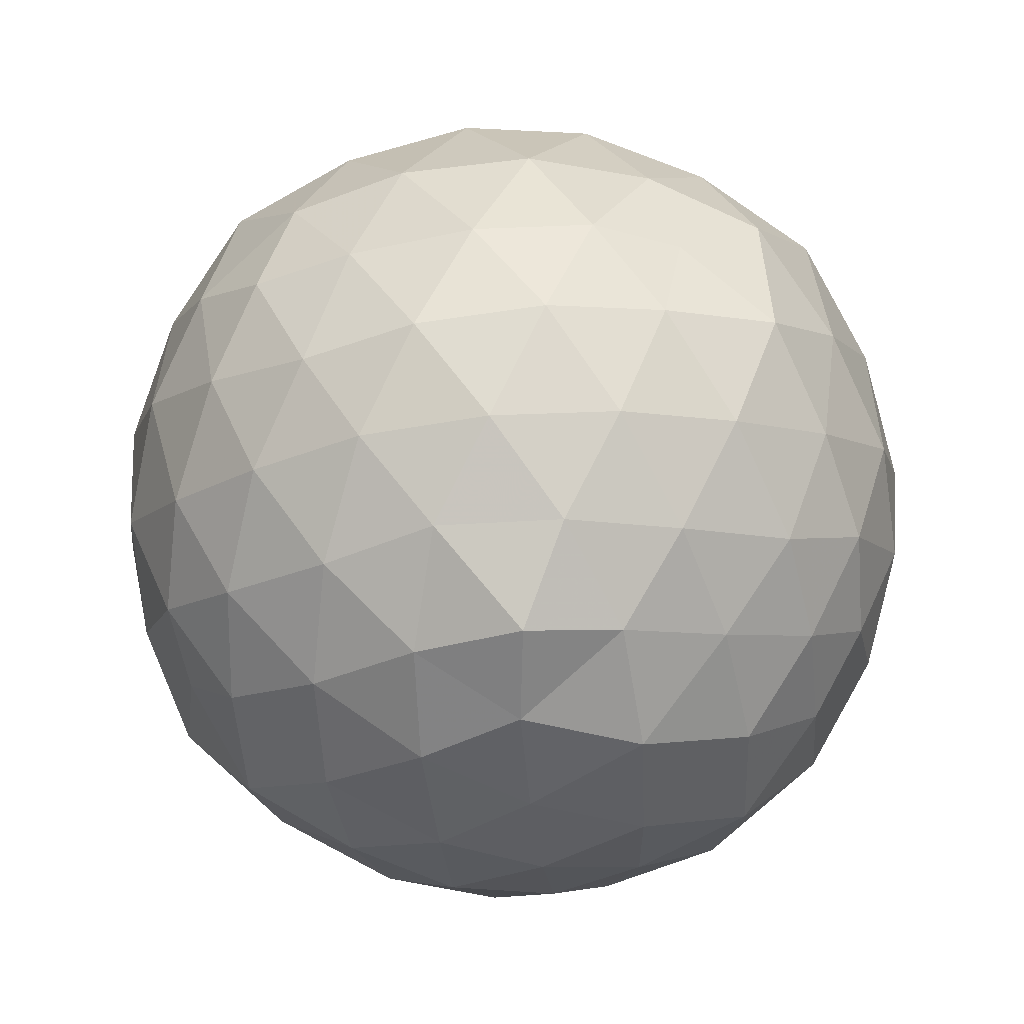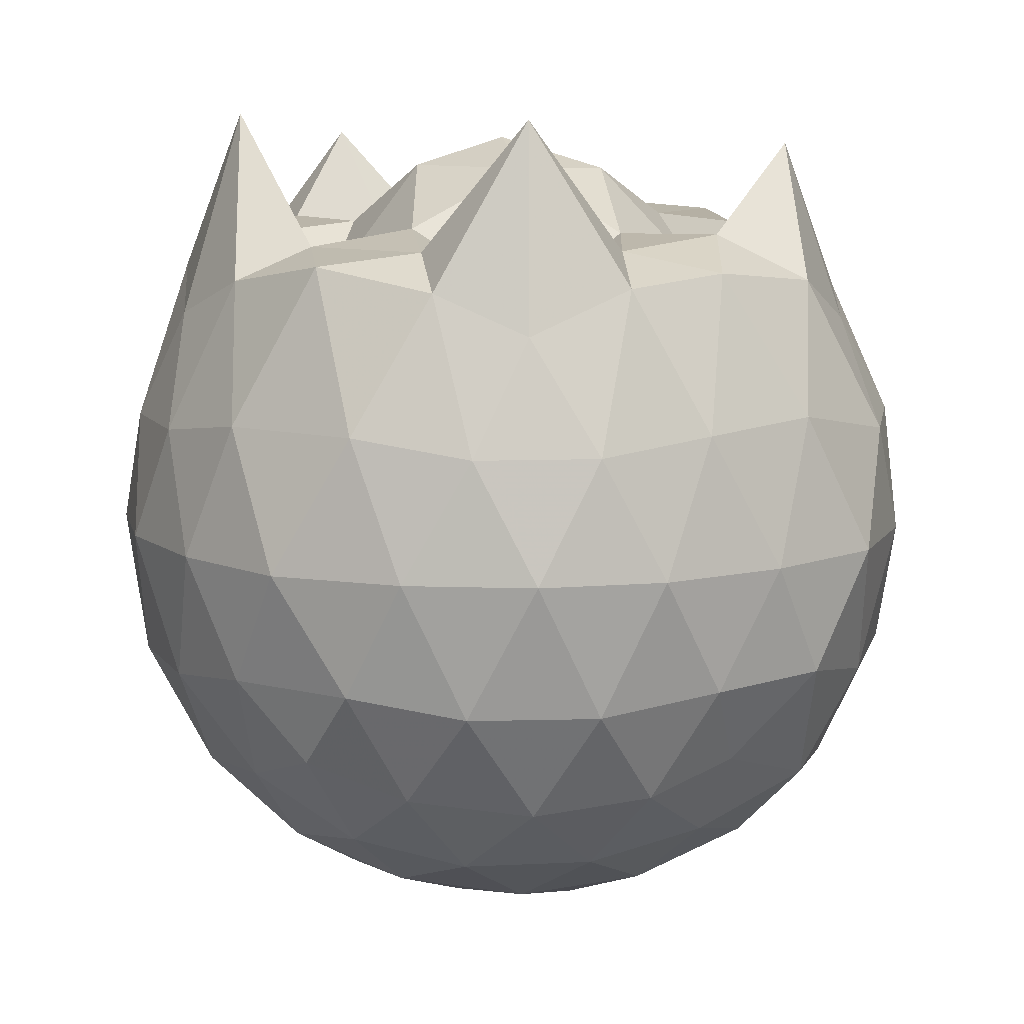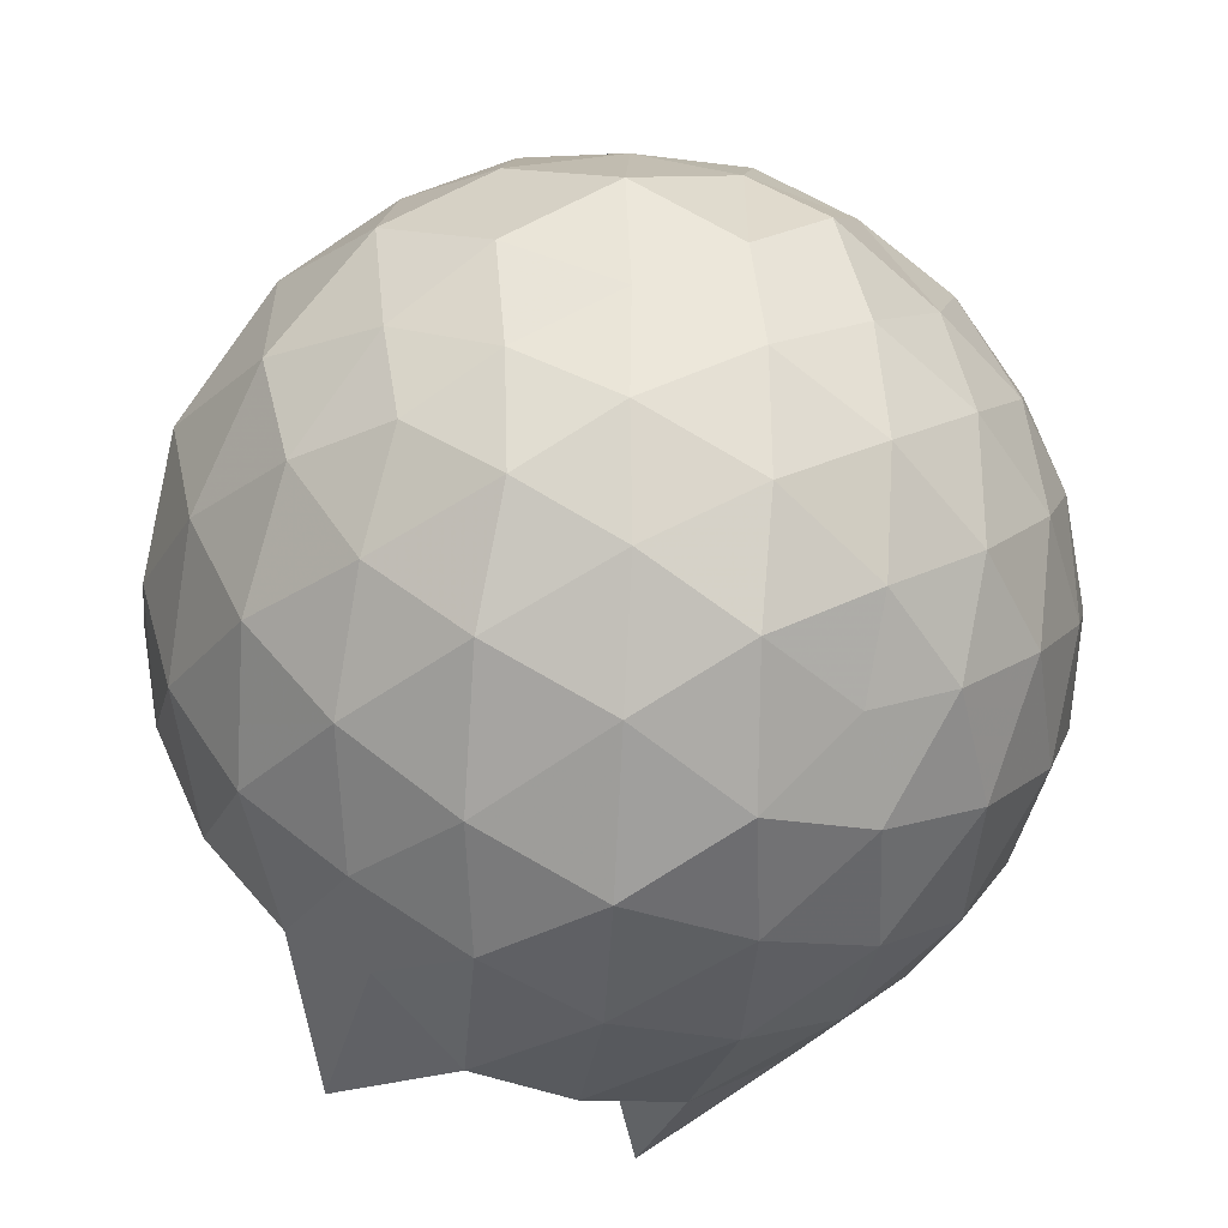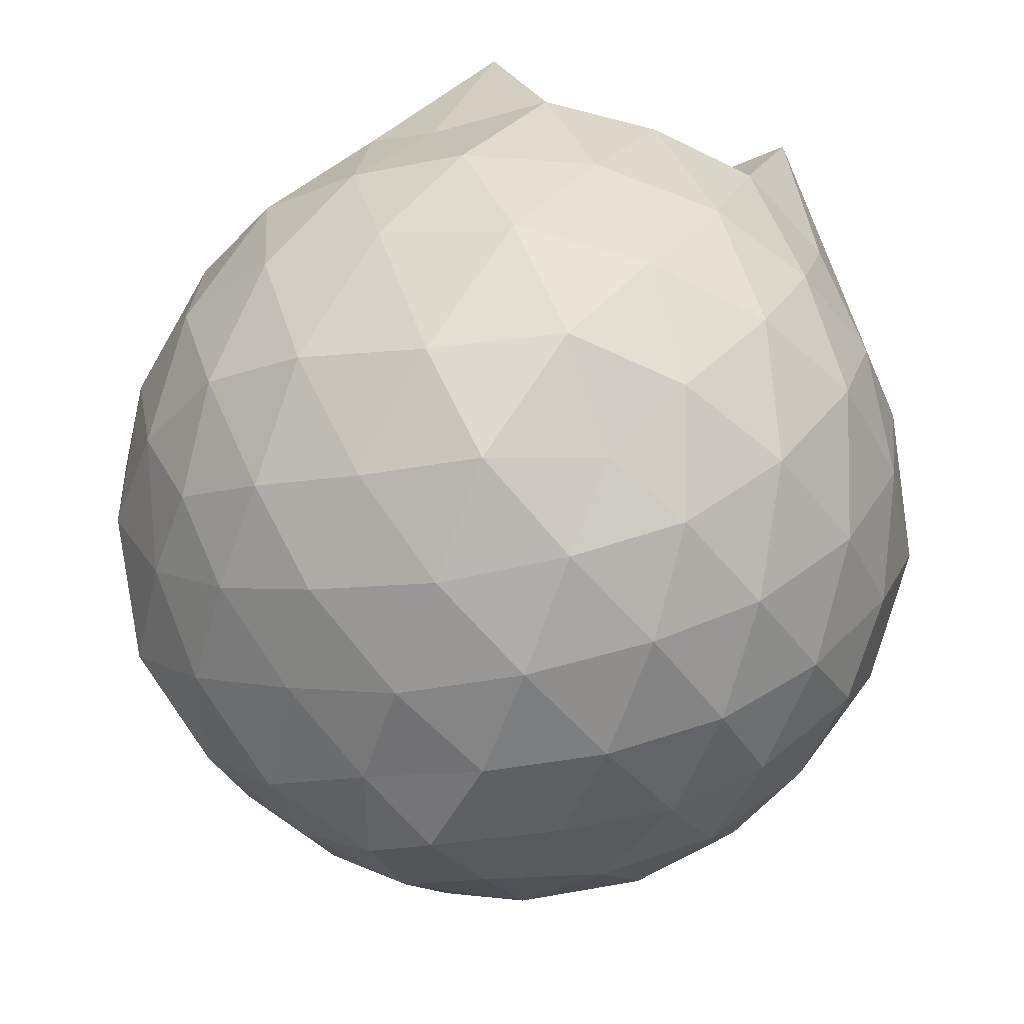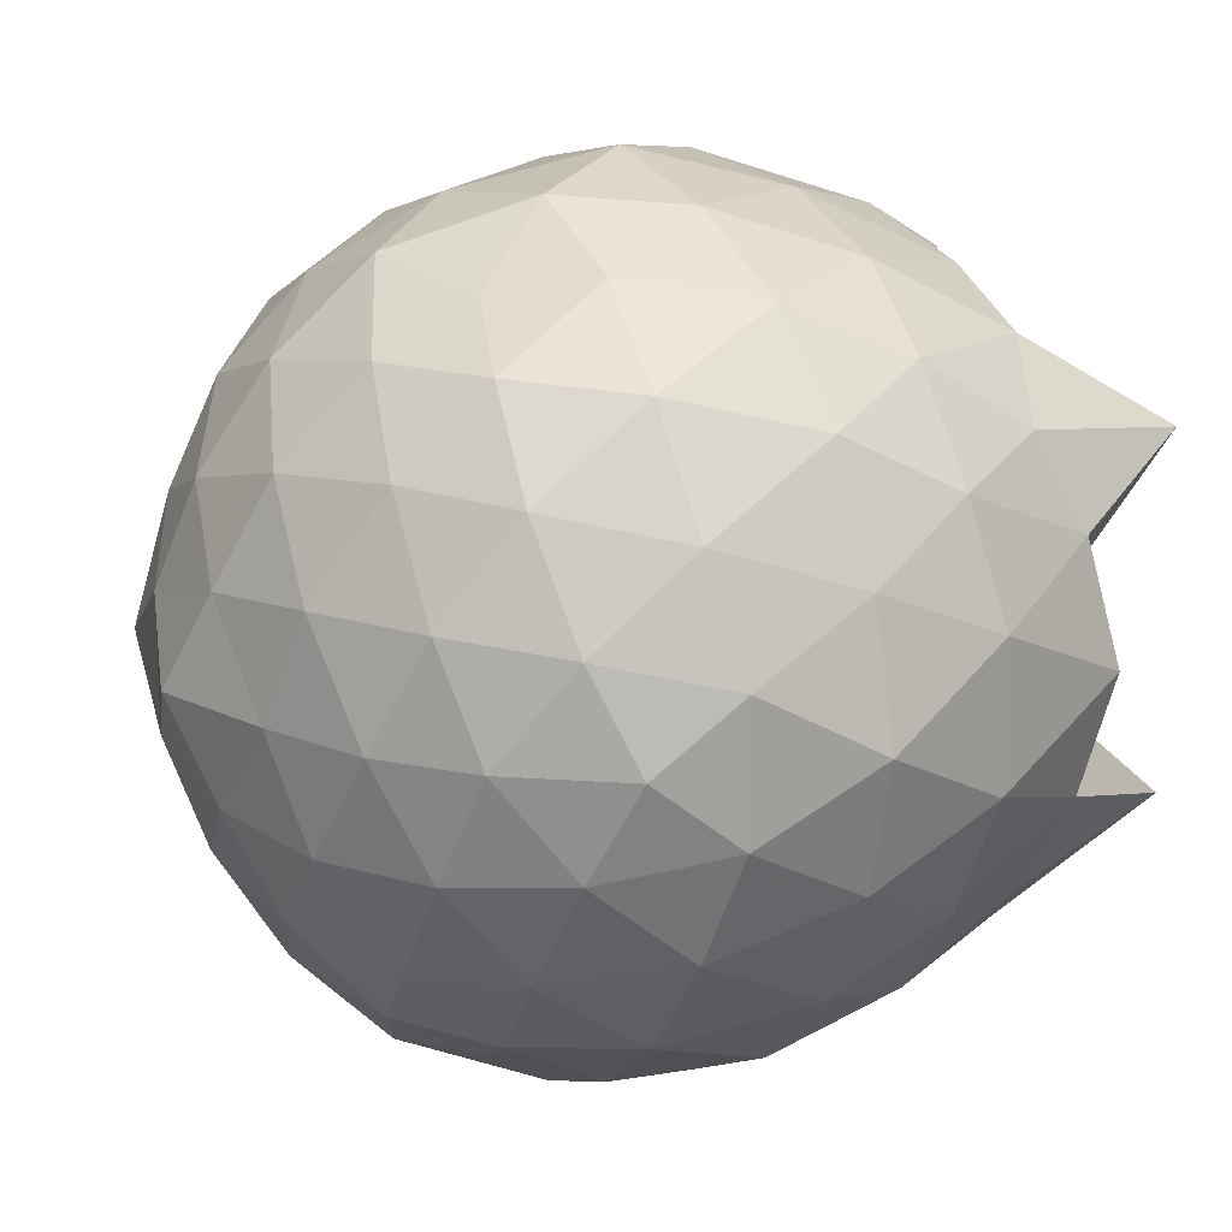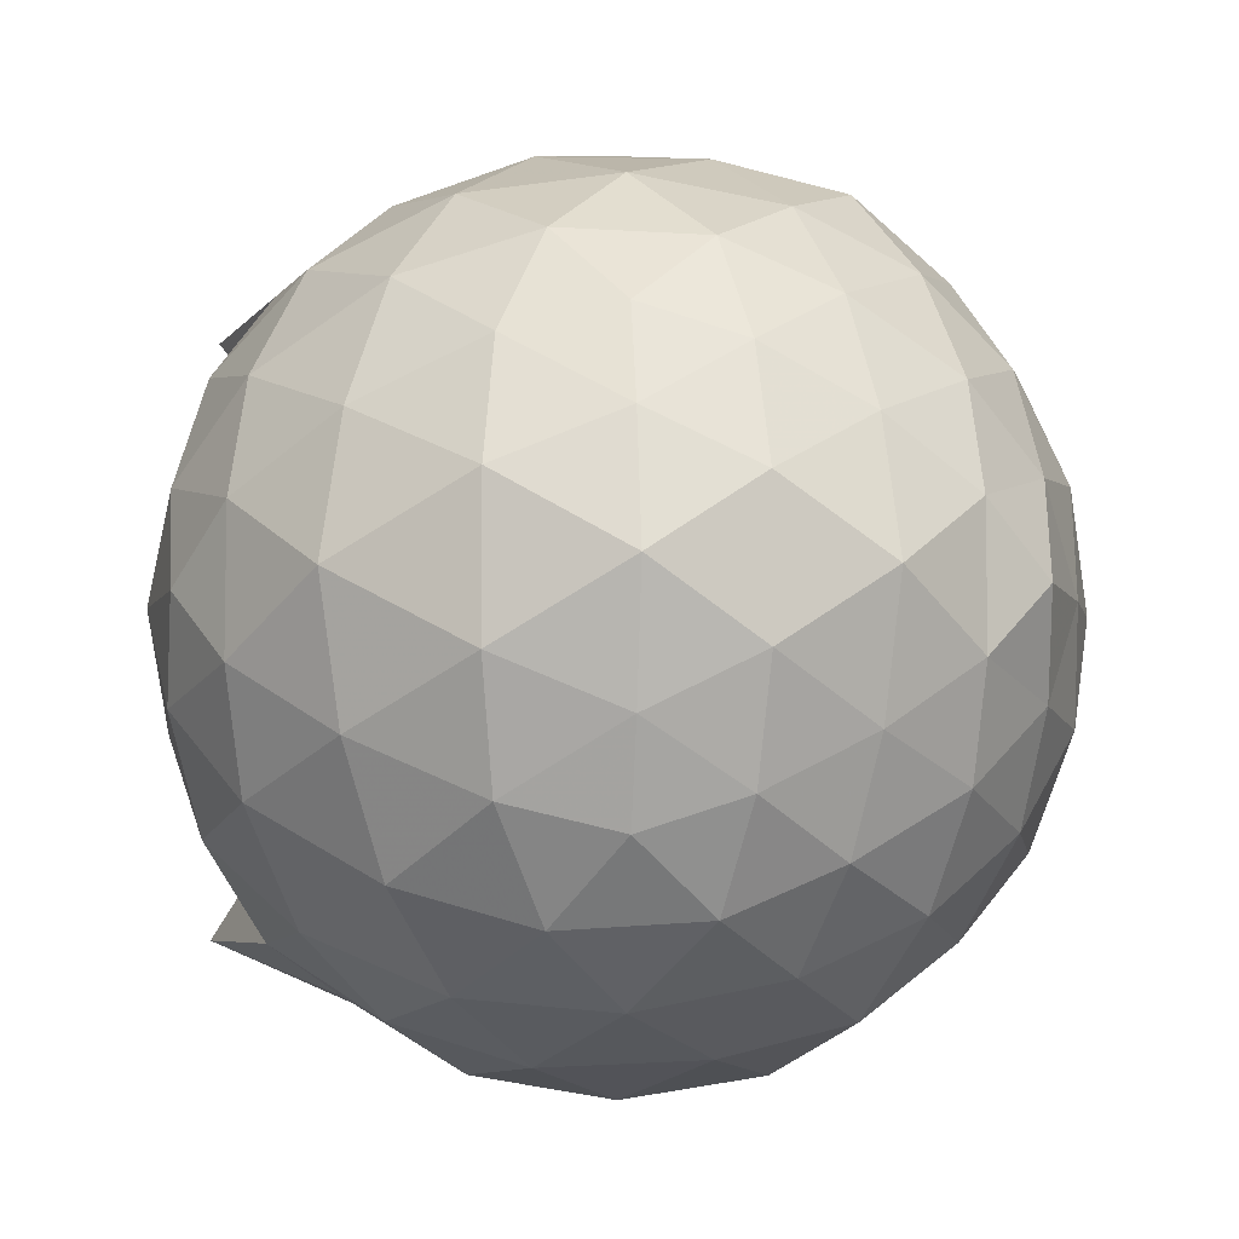
<metadata>
{"format":"obj","ext":"obj","renderer":"f3d","projection":"perspective","resolution":1024,"background":"white","views":[{"elev":-76.7,"azim":-47.6,"up":"+Z"},{"elev":10.3,"azim":-57.5,"up":"+Z"},{"elev":-57.6,"azim":153.0,"up":"+Y"},{"elev":50.0,"azim":-171.4,"up":"+Y"},{"elev":17.9,"azim":-120.4,"up":"+Y"},{"elev":-6.9,"azim":123.2,"up":"+Y"}]}
</metadata>
<code>
v -1.52 -0.01608 1.191
v -1.437 -0.01612 -0.8003
v -0.5849 -0.01602 0.7053
v -0.6783 0.2082 0.7895
v -0.8322 0.4627 0.8259
v -1.029 0.6696 0.8153
v -1.197 0.775 0.7533
v -1.462 0.8113 0.868
v -1.735 0.7274 0.9001
v -1.98 0.6267 0.8781
v -2.178 0.4783 0.7799
v -2.247 0.2649 0.8715
v -2.306 -0.01614 0.9221
v -2.248 -0.2973 0.8715
v -2.177 -0.5106 0.7789
v -1.98 -0.6589 0.8784
v -1.735 -0.7597 0.9002
v -1.462 -0.8436 0.8681
v -1.197 -0.8072 0.7533
v -1.028 -0.7017 0.815
v -0.832 -0.495 0.8257
v -0.6782 -0.2404 0.7896
v -0.5251 0.143 0.5134
v -0.6314 0.4061 0.5521
v -0.8107 0.6536 0.5515
v -1.044 0.8298 0.5155
v -1.314 0.9412 0.5049
v -1.624 0.8999 0.5656
v -1.922 0.8054 0.5499
v -2.148 0.6511 0.5157
v -2.319 0.418 0.5146
v -2.412 0.1513 0.5548
v -2.412 -0.1836 0.5549
v -2.319 -0.4502 0.5145
v -2.148 -0.6833 0.5155
v -1.922 -0.8376 0.5498
v -1.624 -0.9322 0.5654
v -1.314 -0.9734 0.5047
v -1.044 -0.8621 0.5158
v -0.8106 -0.6859 0.5517
v -0.6313 -0.4383 0.5524
v -0.5251 -0.1753 0.5136
v -0.5295 0.296 0.2331
v -0.6714 0.5725 0.2332
v -0.8834 0.7826 0.2335
v -1.162 0.9223 0.2339
v -1.476 0.9935 0.2344
v -1.79 0.9183 0.2348
v -2.067 0.7758 0.2346
v -2.278 0.5656 0.2352
v -2.418 0.2912 0.2346
v -2.491 -0.01615 0.2352
v -2.418 -0.3234 0.2345
v -2.278 -0.5978 0.2352
v -2.067 -0.808 0.2345
v -1.79 -0.9506 0.2348
v -1.476 -1.026 0.2344
v -1.162 -0.9545 0.2339
v -0.8834 -0.8148 0.2334
v -0.6714 -0.6048 0.2332
v -0.5296 -0.3282 0.233
v -0.4561 -0.01613 0.2328
v -0.6281 0.4252 -0.04766
v -0.7998 0.6598 -0.04747
v -1.028 0.8135 -0.08038
v -1.328 0.9051 -0.09543
v -1.639 0.9421 -0.03529
v -1.909 0.8271 -0.04583
v -2.142 0.6489 -0.08171
v -2.32 0.4019 -0.0822
v -2.425 0.1412 -0.04273
v -2.425 -0.1734 -0.0427
v -2.32 -0.4342 -0.08218
v -2.142 -0.6811 -0.08172
v -1.909 -0.8593 -0.04585
v -1.639 -0.9744 -0.03531
v -1.328 -0.9374 -0.09544
v -1.028 -0.8457 -0.0804
v -0.7998 -0.692 -0.04745
v -0.6281 -0.4574 -0.04768
v -0.5333 -0.1863 -0.08683
v -0.5333 0.1541 -0.08684
v -0.769 0.486 -0.2589
v -0.9686 0.6404 -0.3273
v -1.217 0.7467 -0.3515
v -1.492 0.8317 -0.332
v -1.761 0.7814 -0.2445
v -1.946 0.6698 -0.3127
v -2.129 0.4606 -0.3458
v -2.277 0.2066 -0.3129
v -2.368 -0.01612 -0.2315
v -2.277 -0.2388 -0.3129
v -2.129 -0.4928 -0.3458
v -1.946 -0.7021 -0.3127
v -1.761 -0.8136 -0.2445
v -1.492 -0.864 -0.332
v -1.217 -0.7789 -0.3515
v -0.9686 -0.6726 -0.3273
v -0.769 -0.5182 -0.2589
v -0.6974 -0.3026 -0.3181
v -0.6381 -0.01612 -0.3678
v -0.6974 0.2704 -0.3181
v -0.7829 -0.01621 0.9414
v -0.9113 0.2348 0.9886
v -1.219 0.4752 0.9802
v -1.282 0.6544 1.182
v -1.546 0.6096 0.9732
v -1.83 0.5135 0.9485
v -2.05 0.3954 1.255
v -2.111 0.142 0.9481
v -2.112 -0.1746 0.9485
v -2.051 -0.4278 1.255
v -1.829 -0.5462 0.9486
v -1.546 -0.642 0.9732
v -1.282 -0.6869 1.182
v -1.219 -0.5072 0.9804
v -0.9114 -0.2672 0.9888
v -1.048 -0.01637 1.013
v -1.163 0.2349 0.99
v -1.324 0.4431 0.8576
v -1.607 0.3802 0.9711
v -1.872 0.2825 0.8167
v -1.919 -0.01591 0.9858
v -1.872 -0.3146 0.8168
v -1.608 -0.4124 0.9712
v -1.325 -0.4754 0.8574
v -1.163 -0.2672 0.9898
v -1.228 -0.01605 1.109
v -1.41 0.2074 1.115
v -1.673 0.1367 1.123
v -1.674 -0.1688 1.123
v -1.41 -0.2395 1.115
v -0.8964 0.4107 -0.4527
v -1.126 0.5323 -0.5205
v -1.418 0.625 -0.5316
v -1.705 0.6696 -0.4489
v -1.905 0.4819 -0.5118
v -2.076 0.2344 -0.5203
v -2.182 -0.01612 -0.4663
v -2.076 -0.2667 -0.5203
v -1.905 -0.5141 -0.5118
v -1.705 -0.7018 -0.4489
v -1.418 -0.6572 -0.5316
v -1.126 -0.5646 -0.5205
v -0.8964 -0.443 -0.4527
v -0.832 -0.1812 -0.5268
v -0.832 0.149 -0.5268
v -1.079 0.2862 -0.6204
v -1.344 0.384 -0.6691
v -1.63 0.4556 -0.6278
v -1.825 0.2366 -0.6598
v -1.983 -0.01612 -0.6191
v -1.825 -0.2689 -0.6598
v -1.63 -0.4878 -0.6278
v -1.344 -0.4162 -0.6691
v -1.079 -0.3185 -0.6204
v -1.031 -0.01612 -0.6903
v -1.275 0.1394 -0.7396
v -1.551 0.2114 -0.732
v -1.733 -0.01612 -0.7151
v -1.551 -0.2437 -0.732
v -1.275 -0.1716 -0.7396
f 3 23 4
f 4 23 24
f 4 24 5
f 5 24 25
f 5 25 6
f 6 25 26
f 6 26 7
f 7 26 27
f 7 27 8
f 8 27 28
f 8 28 9
f 9 28 29
f 9 29 10
f 10 29 30
f 10 30 11
f 11 30 31
f 11 31 12
f 12 31 32
f 12 32 13
f 13 32 33
f 13 33 14
f 14 33 34
f 14 34 15
f 15 34 35
f 15 35 16
f 16 35 36
f 16 36 17
f 17 36 37
f 17 37 18
f 18 37 38
f 18 38 19
f 19 38 39
f 19 39 20
f 20 39 40
f 20 40 21
f 21 40 41
f 21 41 22
f 22 41 42
f 22 42 3
f 3 42 23
f 23 43 24
f 24 43 44
f 24 44 25
f 25 44 45
f 25 45 26
f 26 45 46
f 26 46 27
f 27 46 47
f 27 47 28
f 28 47 48
f 28 48 29
f 29 48 49
f 29 49 30
f 30 49 50
f 30 50 31
f 31 50 51
f 31 51 32
f 32 51 52
f 32 52 33
f 33 52 53
f 33 53 34
f 34 53 54
f 34 54 35
f 35 54 55
f 35 55 36
f 36 55 56
f 36 56 37
f 37 56 57
f 37 57 38
f 38 57 58
f 38 58 39
f 39 58 59
f 39 59 40
f 40 59 60
f 40 60 41
f 41 60 61
f 41 61 42
f 42 61 62
f 42 62 23
f 23 62 43
f 43 63 44
f 44 63 64
f 44 64 45
f 45 64 65
f 45 65 46
f 46 65 66
f 46 66 47
f 47 66 67
f 47 67 48
f 48 67 68
f 48 68 49
f 49 68 69
f 49 69 50
f 50 69 70
f 50 70 51
f 51 70 71
f 51 71 52
f 52 71 72
f 52 72 53
f 53 72 73
f 53 73 54
f 54 73 74
f 54 74 55
f 55 74 75
f 55 75 56
f 56 75 76
f 56 76 57
f 57 76 77
f 57 77 58
f 58 77 78
f 58 78 59
f 59 78 79
f 59 79 60
f 60 79 80
f 60 80 61
f 61 80 81
f 61 81 62
f 62 81 82
f 62 82 43
f 43 82 63
f 63 83 64
f 64 83 84
f 64 84 65
f 65 84 85
f 65 85 66
f 66 85 86
f 66 86 67
f 67 86 87
f 67 87 68
f 68 87 88
f 68 88 69
f 69 88 89
f 69 89 70
f 70 89 90
f 70 90 71
f 71 90 91
f 71 91 72
f 72 91 92
f 72 92 73
f 73 92 93
f 73 93 74
f 74 93 94
f 74 94 75
f 75 94 95
f 75 95 76
f 76 95 96
f 76 96 77
f 77 96 97
f 77 97 78
f 78 97 98
f 78 98 79
f 79 98 99
f 79 99 80
f 80 99 100
f 80 100 81
f 81 100 101
f 81 101 82
f 82 101 102
f 82 102 63
f 63 102 83
f 103 104 118
f 104 119 118
f 104 105 119
f 105 120 119
f 105 106 120
f 106 107 120
f 107 121 120
f 107 108 121
f 108 122 121
f 108 109 122
f 109 110 122
f 110 123 122
f 110 111 123
f 111 124 123
f 111 112 124
f 112 113 124
f 113 125 124
f 113 114 125
f 114 126 125
f 114 115 126
f 115 116 126
f 116 127 126
f 116 117 127
f 117 118 127
f 117 103 118
f 118 119 128
f 119 129 128
f 119 120 129
f 120 121 129
f 121 130 129
f 121 122 130
f 122 123 130
f 123 131 130
f 123 124 131
f 124 125 131
f 125 132 131
f 125 126 132
f 126 127 132
f 127 128 132
f 127 118 128
f 133 148 134
f 134 148 149
f 134 149 135
f 135 149 150
f 135 150 136
f 136 150 137
f 137 150 151
f 137 151 138
f 138 151 152
f 138 152 139
f 139 152 140
f 140 152 153
f 140 153 141
f 141 153 154
f 141 154 142
f 142 154 143
f 143 154 155
f 143 155 144
f 144 155 156
f 144 156 145
f 145 156 146
f 146 156 157
f 146 157 147
f 147 157 148
f 147 148 133
f 148 158 149
f 149 158 159
f 149 159 150
f 150 159 151
f 151 159 160
f 151 160 152
f 152 160 153
f 153 160 161
f 153 161 154
f 154 161 155
f 155 161 162
f 155 162 156
f 156 162 157
f 157 162 158
f 157 158 148
f 3 4 103
f 103 4 104
f 4 5 104
f 104 5 105
f 5 6 105
f 105 6 106
f 6 7 106
f 7 8 106
f 106 8 107
f 8 9 107
f 107 9 108
f 9 10 108
f 108 10 109
f 10 11 109
f 11 12 109
f 109 12 110
f 12 13 110
f 110 13 111
f 13 14 111
f 111 14 112
f 14 15 112
f 15 16 112
f 112 16 113
f 16 17 113
f 113 17 114
f 17 18 114
f 114 18 115
f 18 19 115
f 19 20 115
f 115 20 116
f 20 21 116
f 116 21 117
f 21 22 117
f 117 22 103
f 22 3 103
f 83 133 84
f 84 133 134
f 84 134 85
f 85 134 135
f 85 135 86
f 86 135 136
f 86 136 87
f 87 136 88
f 88 136 137
f 88 137 89
f 89 137 138
f 89 138 90
f 90 138 139
f 90 139 91
f 91 139 92
f 92 139 140
f 92 140 93
f 93 140 141
f 93 141 94
f 94 141 142
f 94 142 95
f 95 142 96
f 96 142 143
f 96 143 97
f 97 143 144
f 97 144 98
f 98 144 145
f 98 145 99
f 99 145 100
f 100 145 146
f 100 146 101
f 101 146 147
f 101 147 102
f 102 147 133
f 102 133 83
f 128 129 1
f 129 130 1
f 130 131 1
f 131 132 1
f 132 128 1
f 159 158 2
f 160 159 2
f 161 160 2
f 162 161 2
f 158 162 2

</code>
